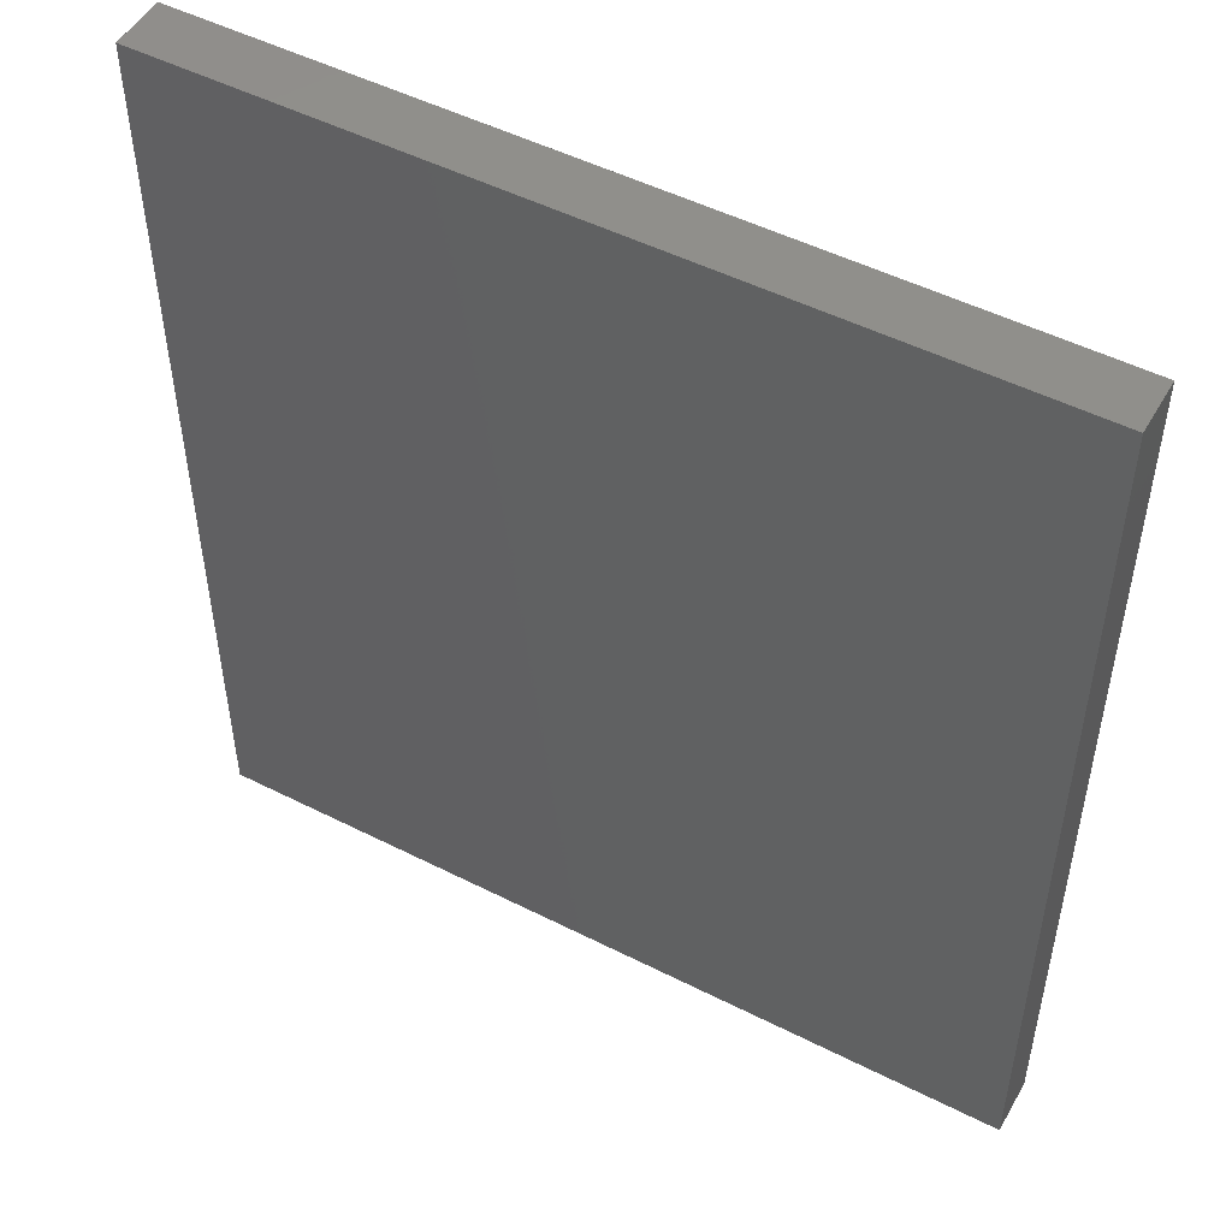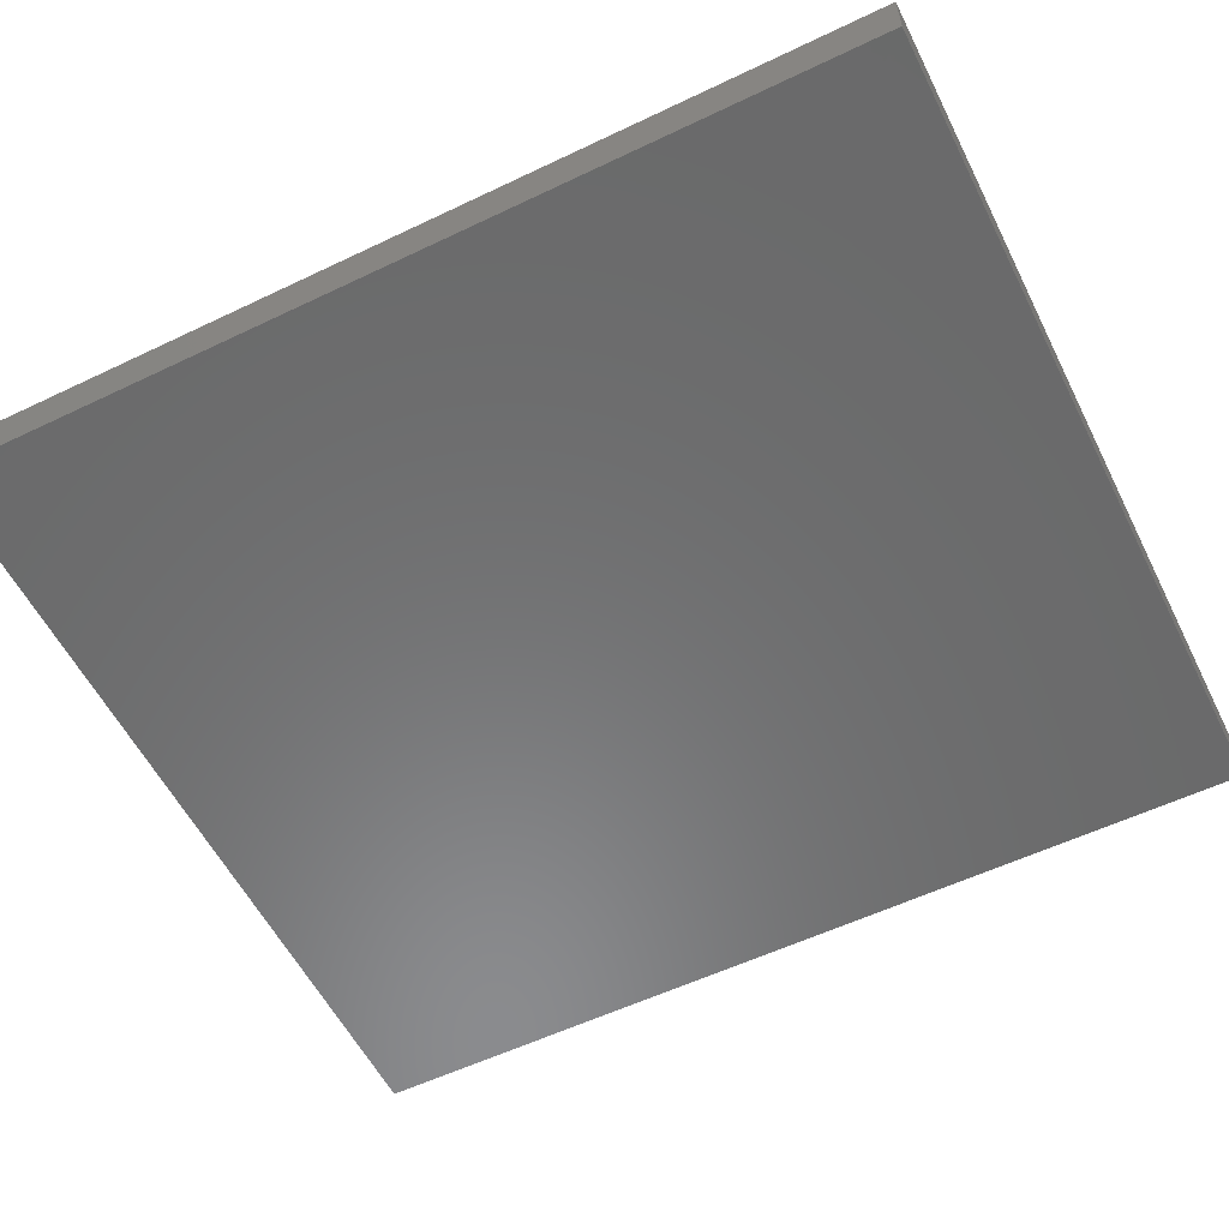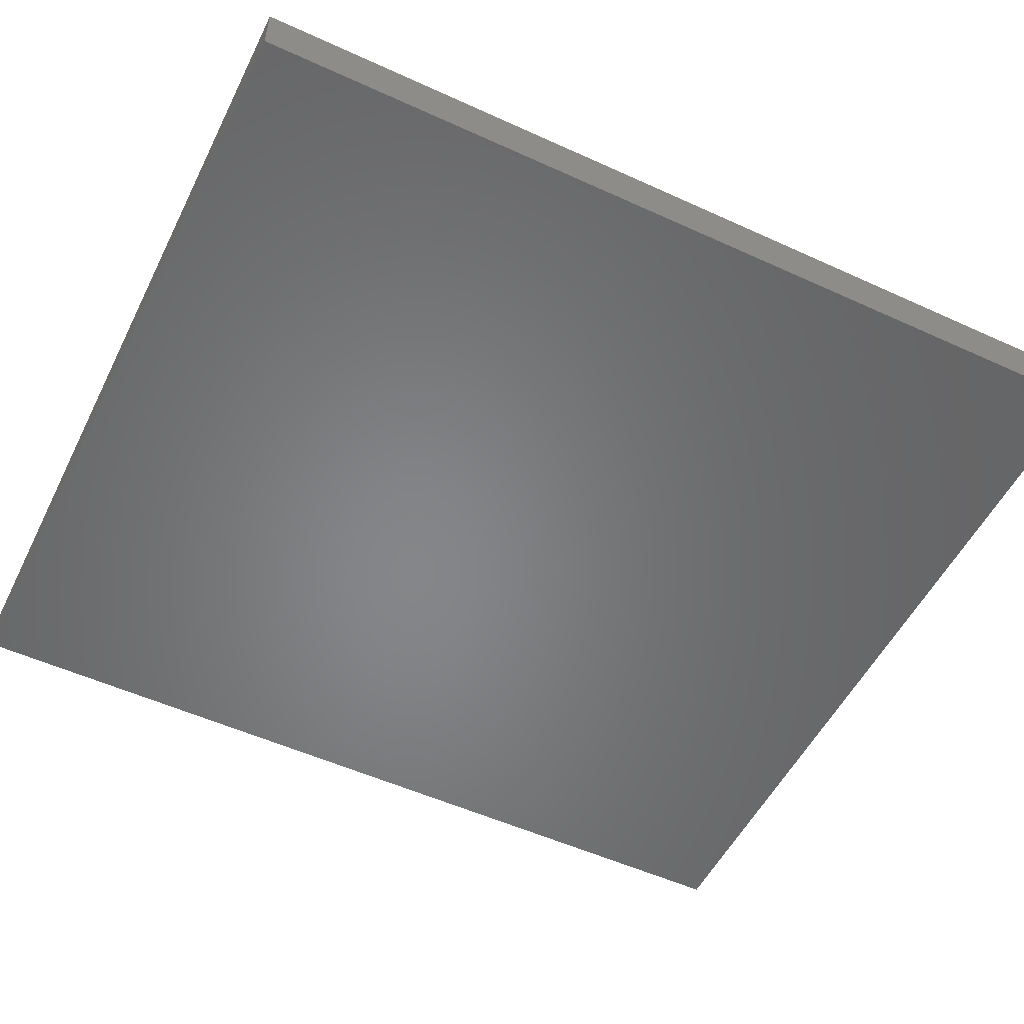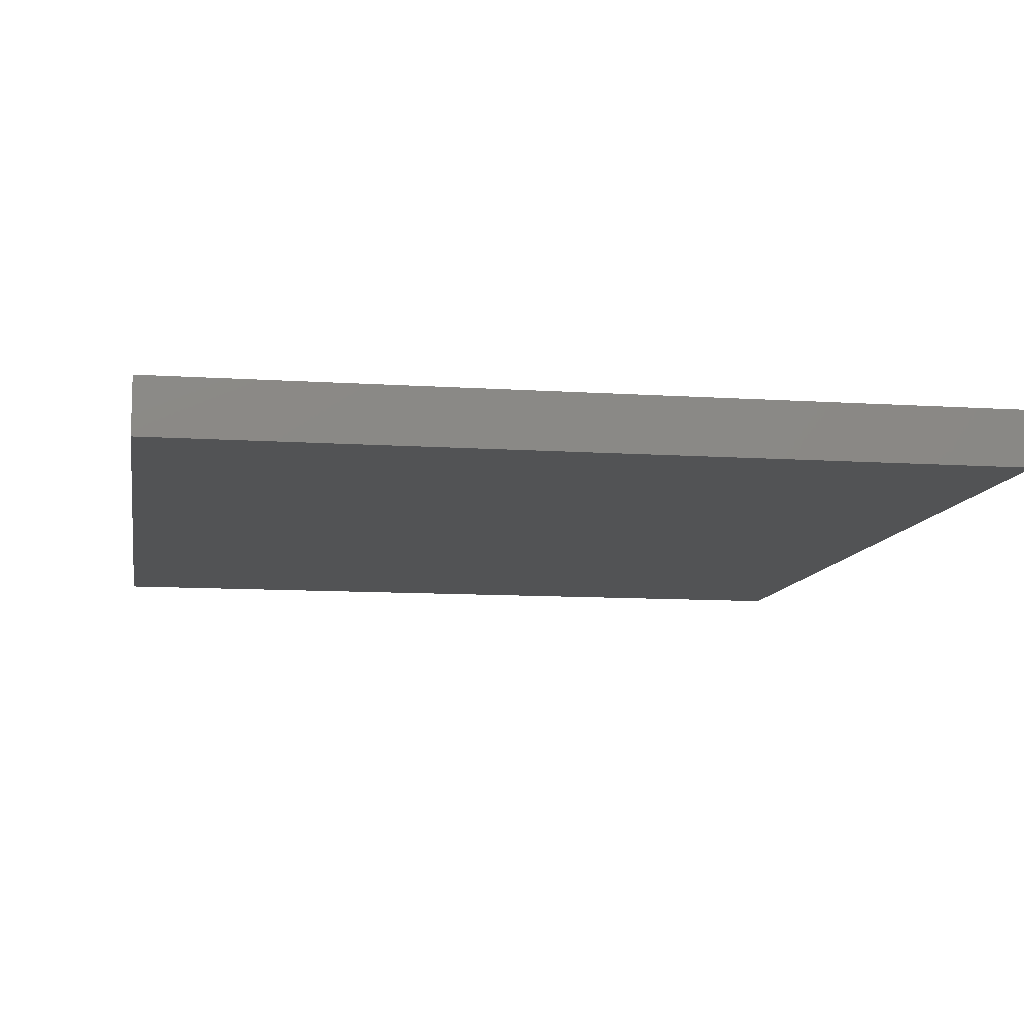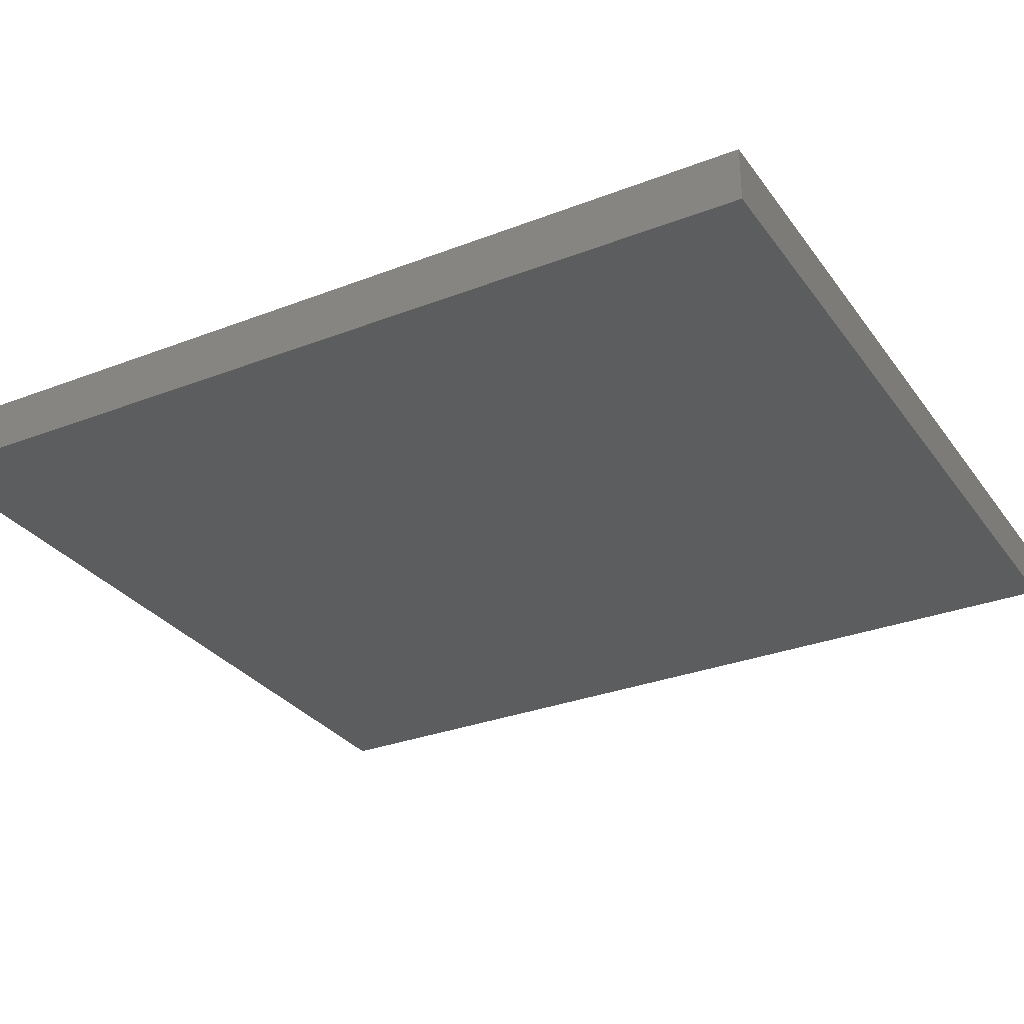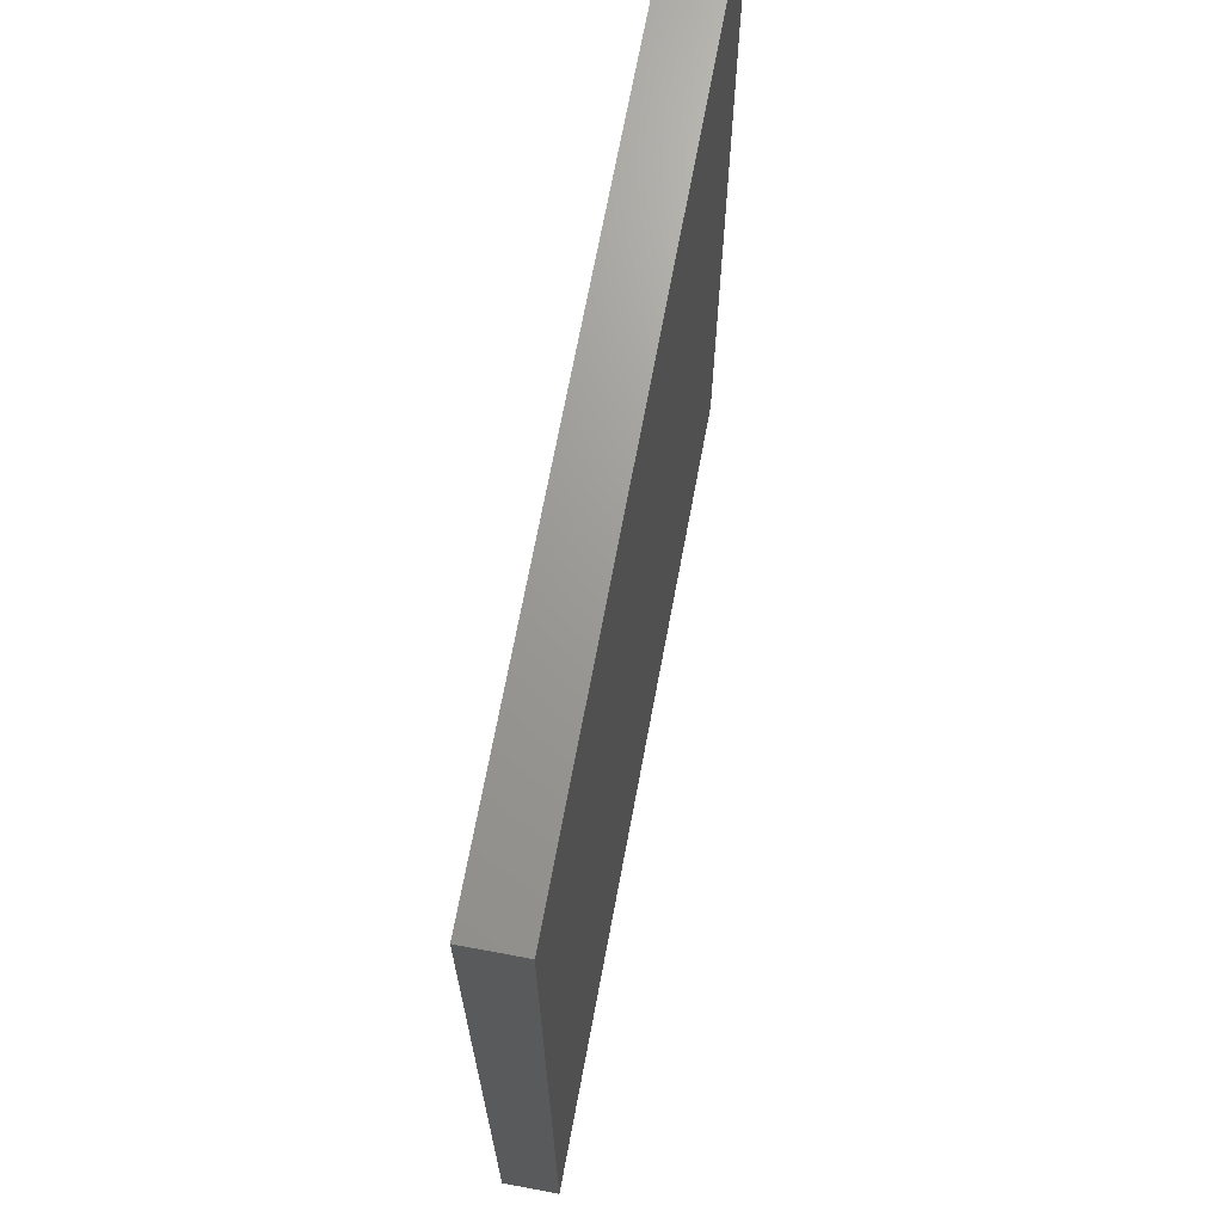
<metadata>
{"format":"stl","ext":"stl","renderer":"f3d","projection":"perspective","resolution":1024,"background":"white","views":[{"elev":50.4,"azim":-151.0,"up":"+Y"},{"elev":-56.8,"azim":-63.5,"up":"+Z"},{"elev":-53.0,"azim":63.9,"up":"+Z"},{"elev":-10.2,"azim":-9.6,"up":"+Z"},{"elev":-30.3,"azim":119.3,"up":"+Z"},{"elev":69.3,"azim":-79.4,"up":"+Y"}]}
</metadata>
<code>
# stl→obj: 8 verts, 12 faces
v 3.087e+04 7534 3.155e+04
v 2.487e+04 843.6 3.155e+04
v 2.487e+04 7534 3.155e+04
v 3.087e+04 843.6 3.155e+04
v 3.087e+04 843.6 3.195e+04
v 2.487e+04 7534 3.195e+04
v 2.487e+04 843.6 3.195e+04
v 3.087e+04 7534 3.195e+04
f 1 2 3
f 2 1 4
f 5 6 7
f 6 5 8
f 7 3 2
f 3 7 6
f 6 1 3
f 1 6 8
f 1 5 4
f 5 1 8
f 5 2 4
f 2 5 7

</code>
